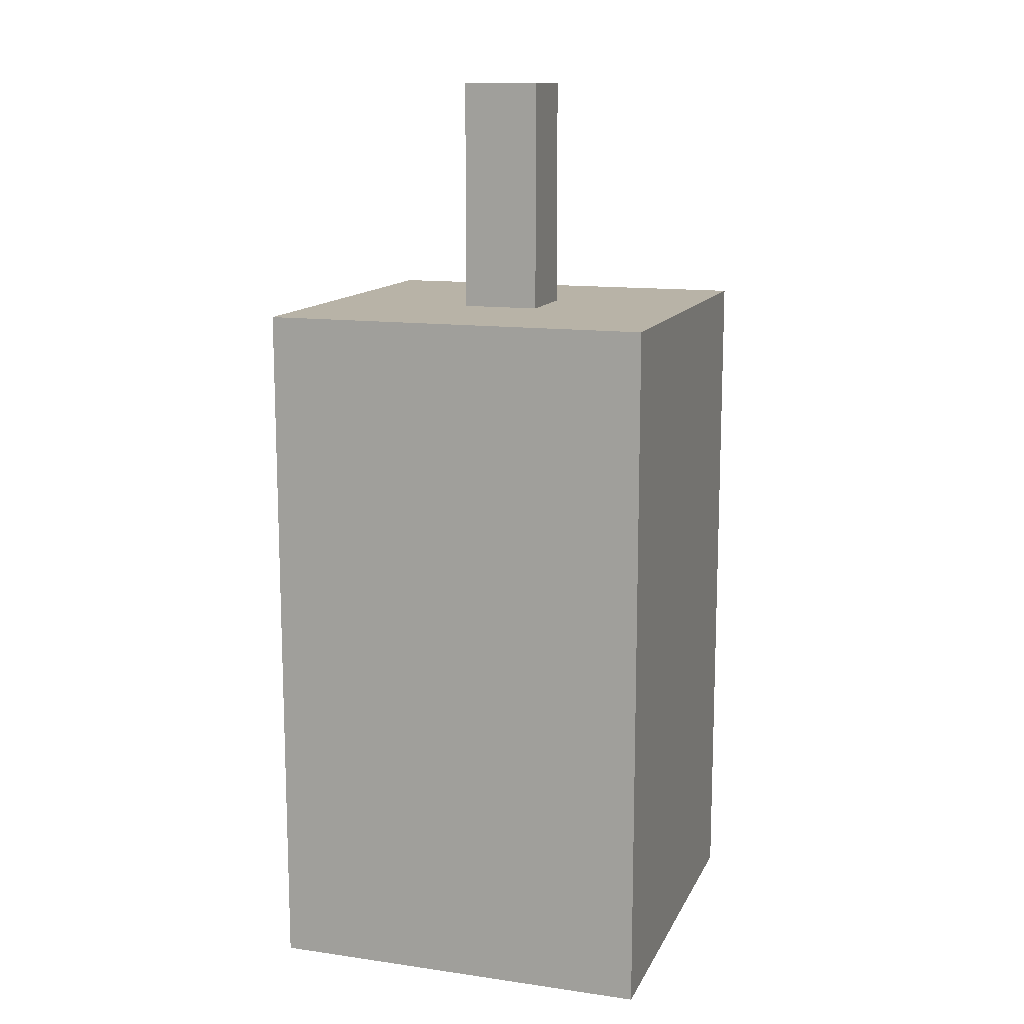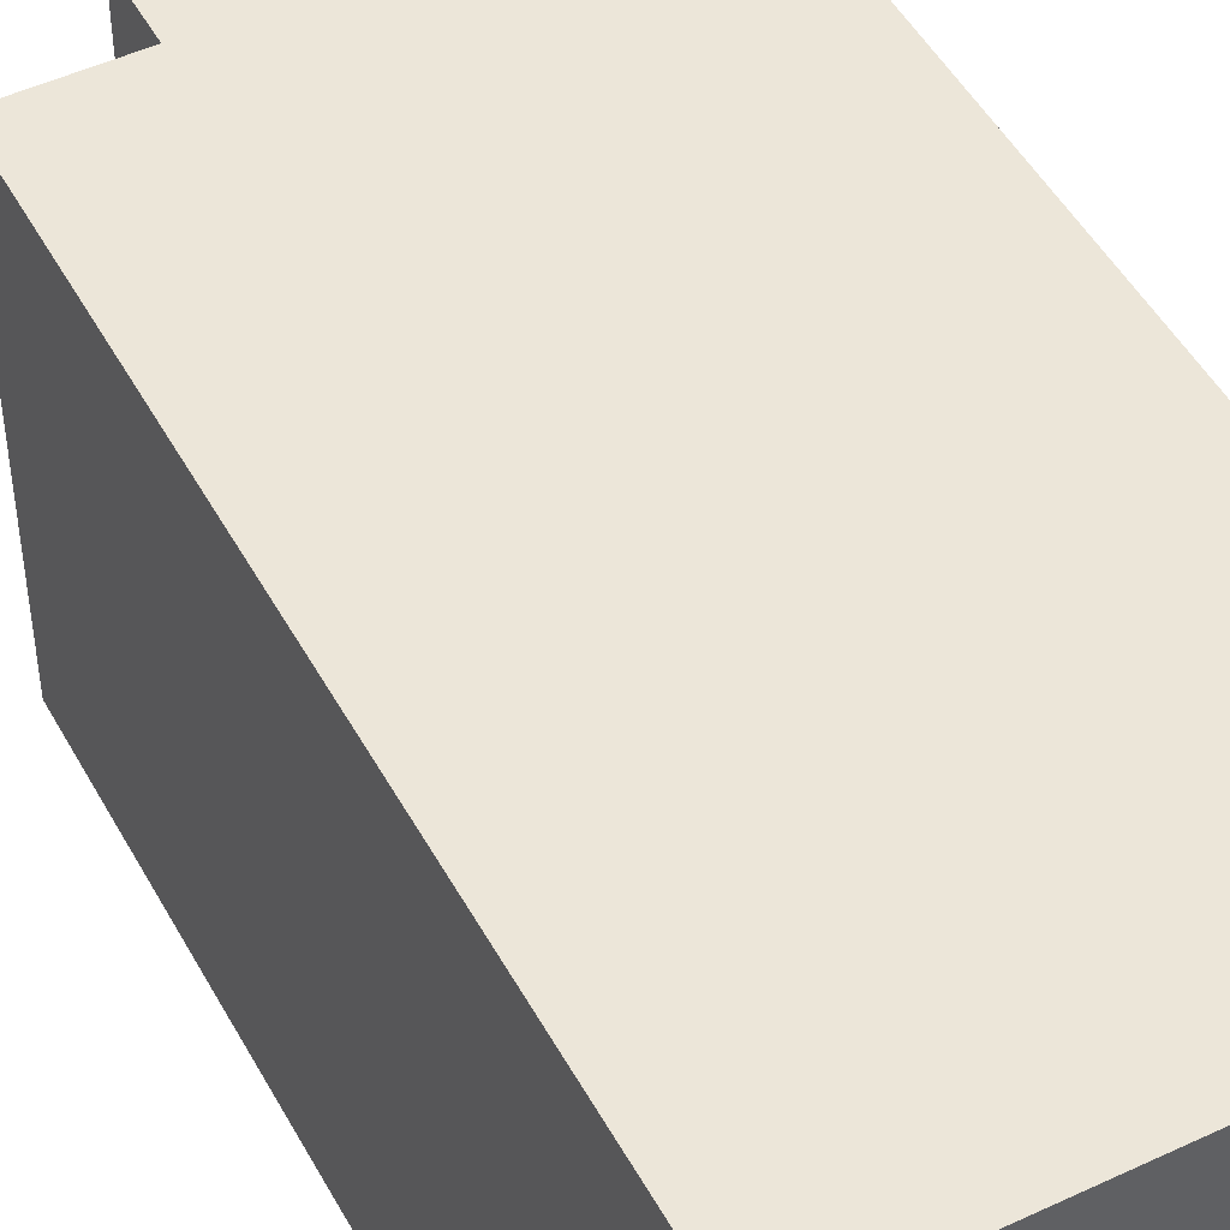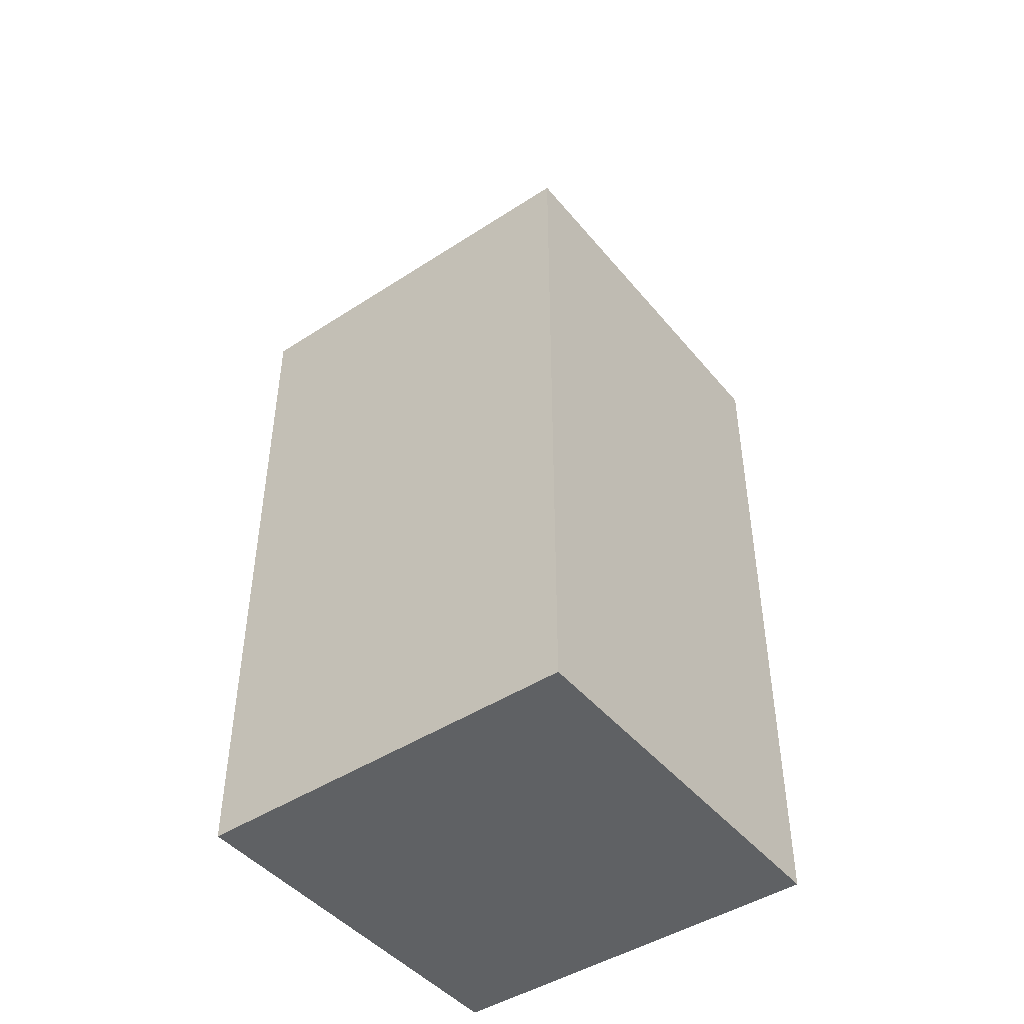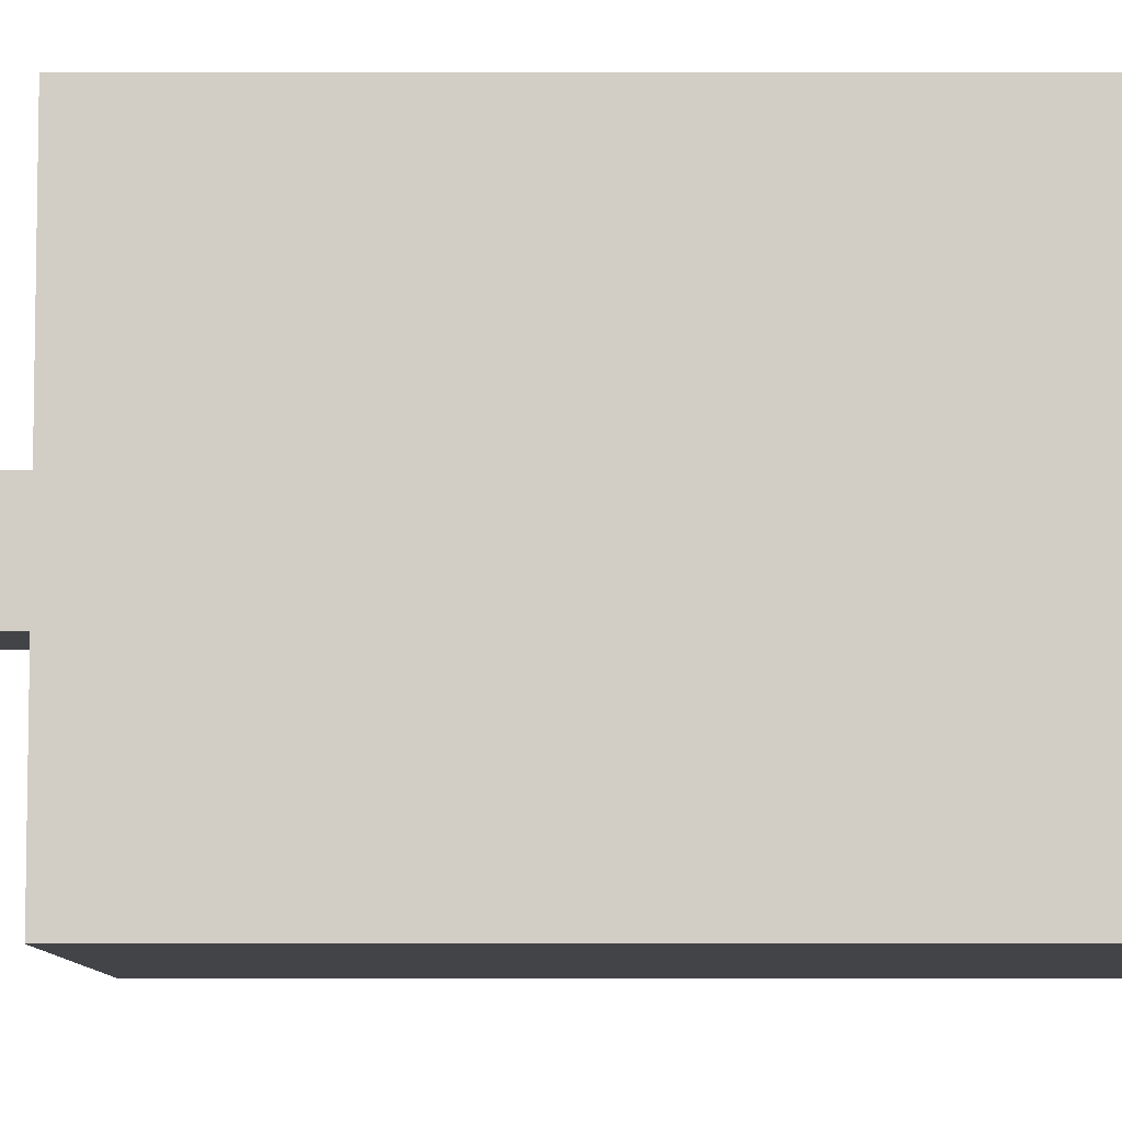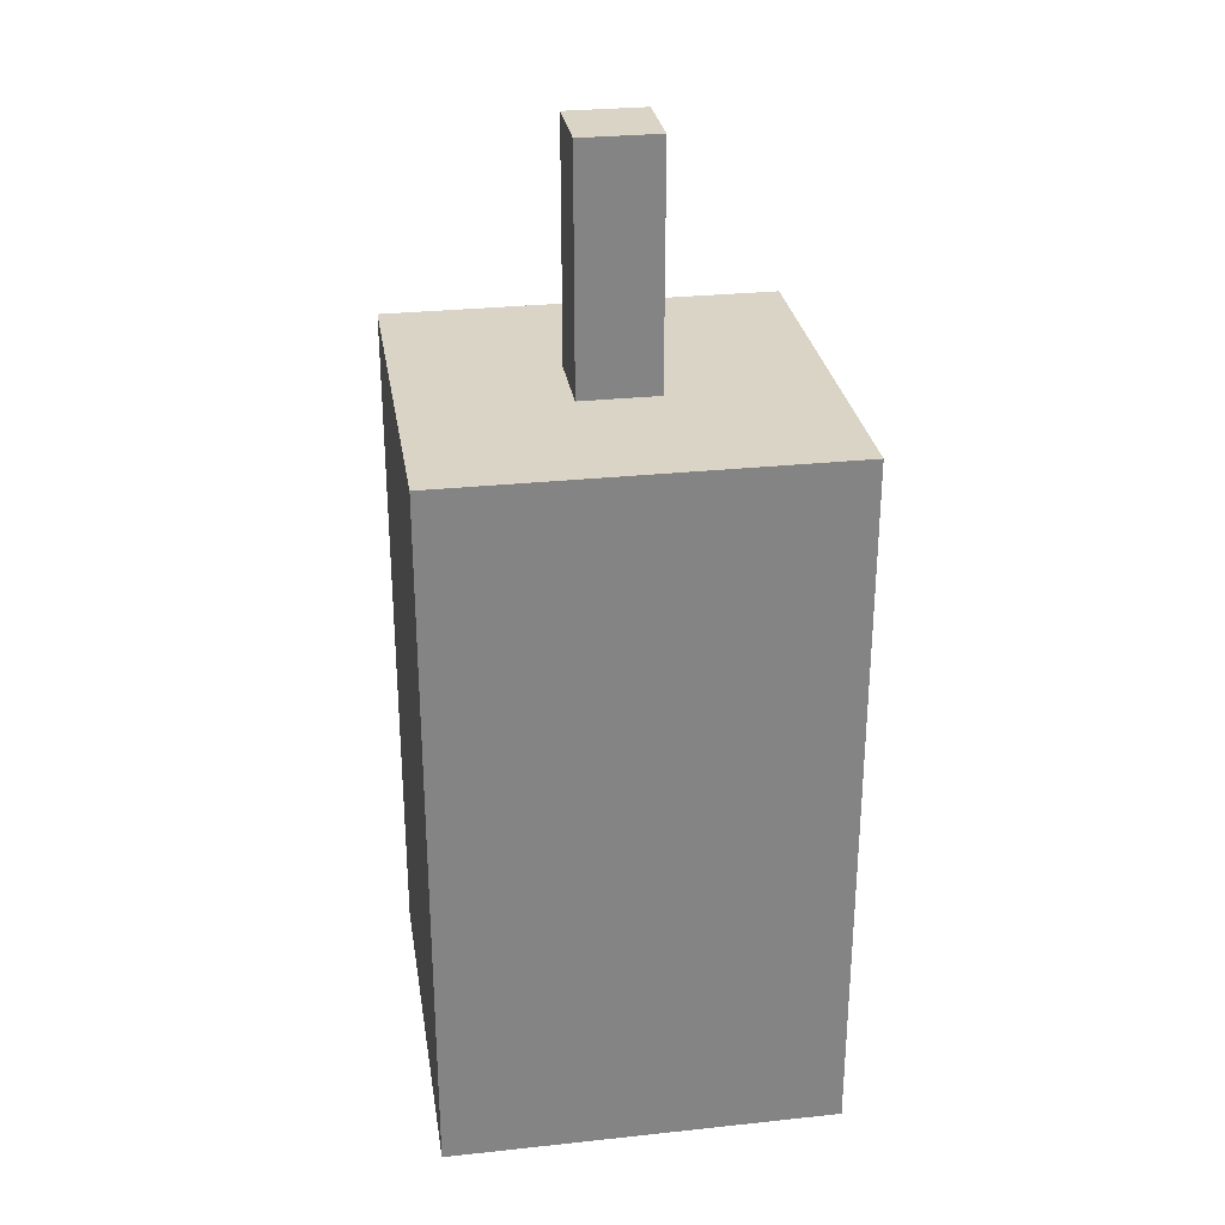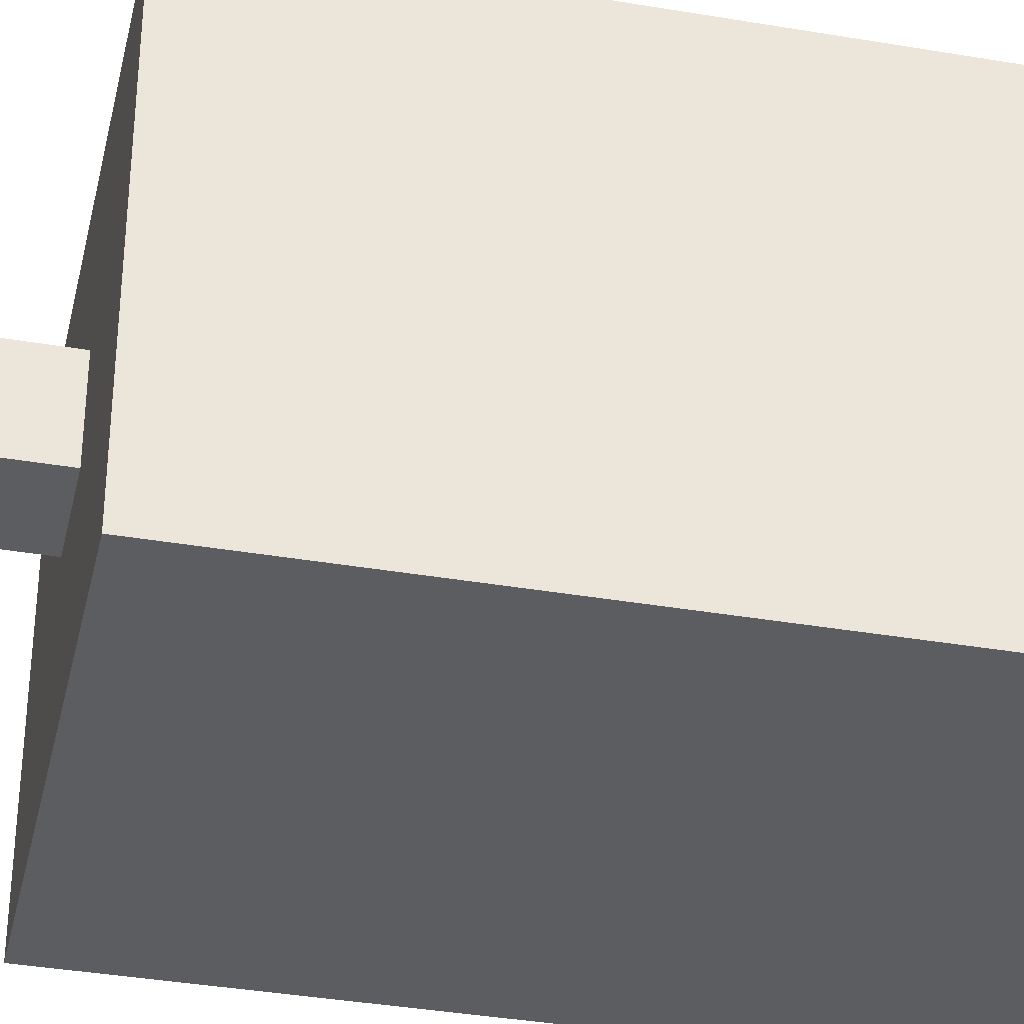
<metadata>
{"format":"obj","ext":"obj","renderer":"f3d","projection":"perspective","resolution":1024,"background":"white","views":[{"elev":12.9,"azim":18.1,"up":"+Y"},{"elev":48.6,"azim":-27.7,"up":"+Z"},{"elev":-45.4,"azim":126.9,"up":"+Y"},{"elev":-7.7,"azim":-90.0,"up":"+Z"},{"elev":28.9,"azim":-99.0,"up":"+Y"},{"elev":-37.2,"azim":-102.4,"up":"+Z"}]}
</metadata>
<code>
o
v -0.5 0 2.235e-08
v -0.5 0 -0.5
v -0.5 0.9 2.235e-08
v -0.5 0.9 -0.5
v -0.3 0.9 -0.2
v -0.3 0.9 -0.3
v -0.3 1.2 -0.2
v -0.3 1.2 -0.3
v -0.2 0.9 -0.2
v -0.2 0.9 -0.3
v -0.2 1.2 -0.2
v -0.2 1.2 -0.3
v 0 0 2.235e-08
v 0 0 -0.5
v 0 0.9 2.235e-08
v 0 0.9 -0.5
v -0.5 0 2.235e-08
v -0.5 0.9 2.235e-08
v 0 0 2.235e-08
v 0 0.9 2.235e-08
v -0.3 0.9 -0.2
v -0.3 1.2 -0.2
v -0.2 0.9 -0.2
v -0.2 1.2 -0.2
v -0.3 0.9 -0.3
v -0.3 1.2 -0.3
v -0.2 0.9 -0.3
v -0.2 1.2 -0.3
v -0.5 0 -0.5
v -0.5 0.9 -0.5
v 0 0 -0.5
v 0 0.9 -0.5
v -0.5 0 2.235e-08
v 0 0 2.235e-08
v -0.5 0 -0.5
v 0 0 -0.5
v -0.5 0.9 2.235e-08
v 0 0.9 2.235e-08
v -0.3 0.9 -0.2
v -0.2 0.9 -0.2
v -0.3 0.9 -0.3
v -0.2 0.9 -0.3
v -0.5 0.9 -0.5
v 0 0.9 -0.5
v -0.3 1.2 -0.2
v -0.2 1.2 -0.2
v -0.3 1.2 -0.3
v -0.2 1.2 -0.3
f 3 2 1
f 4 2 3
f 7 6 5
f 8 6 7
f 9 10 11
f 11 10 12
f 13 14 15
f 15 14 16
f 19 18 17
f 20 18 19
f 23 22 21
f 24 22 23
f 25 26 27
f 27 26 28
f 29 30 31
f 31 30 32
f 35 34 33
f 36 34 35
f 37 38 39
f 39 38 40
f 37 39 41
f 40 38 42
f 37 41 43
f 41 42 43
f 42 38 44
f 43 42 44
f 45 46 47
f 47 46 48

</code>
